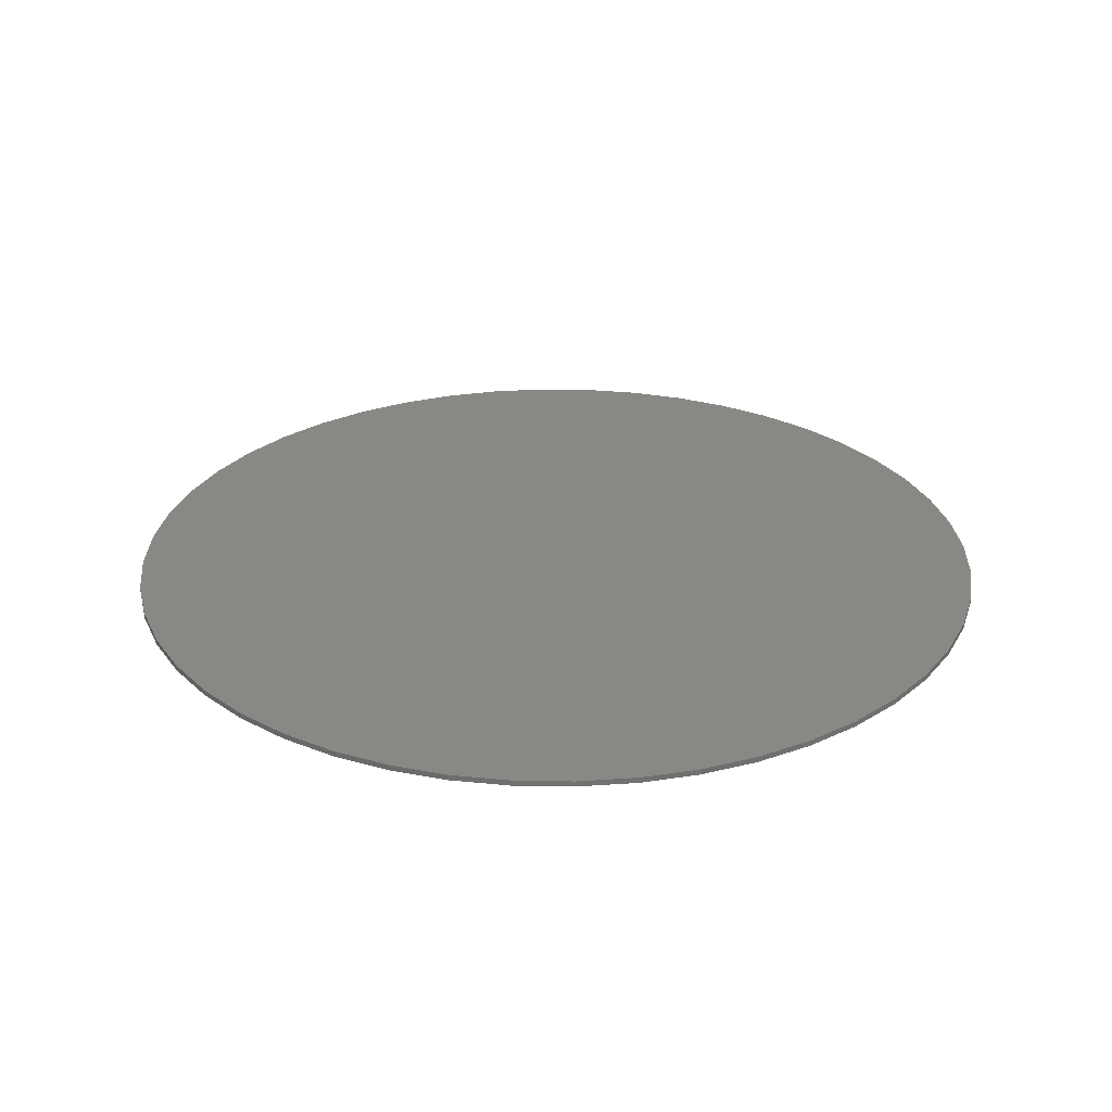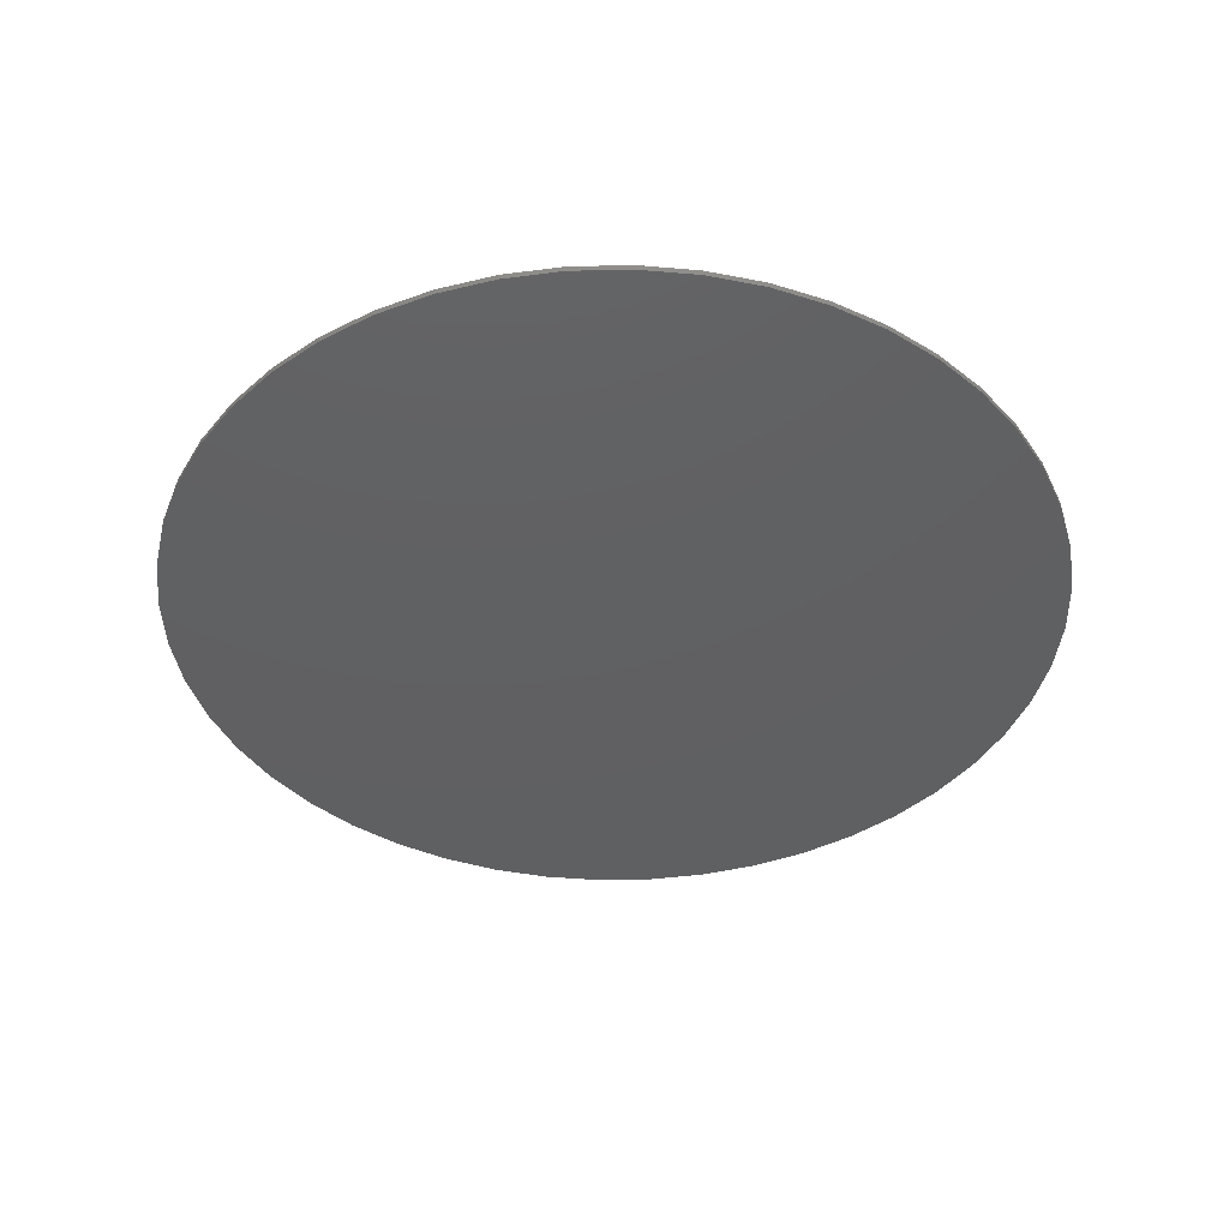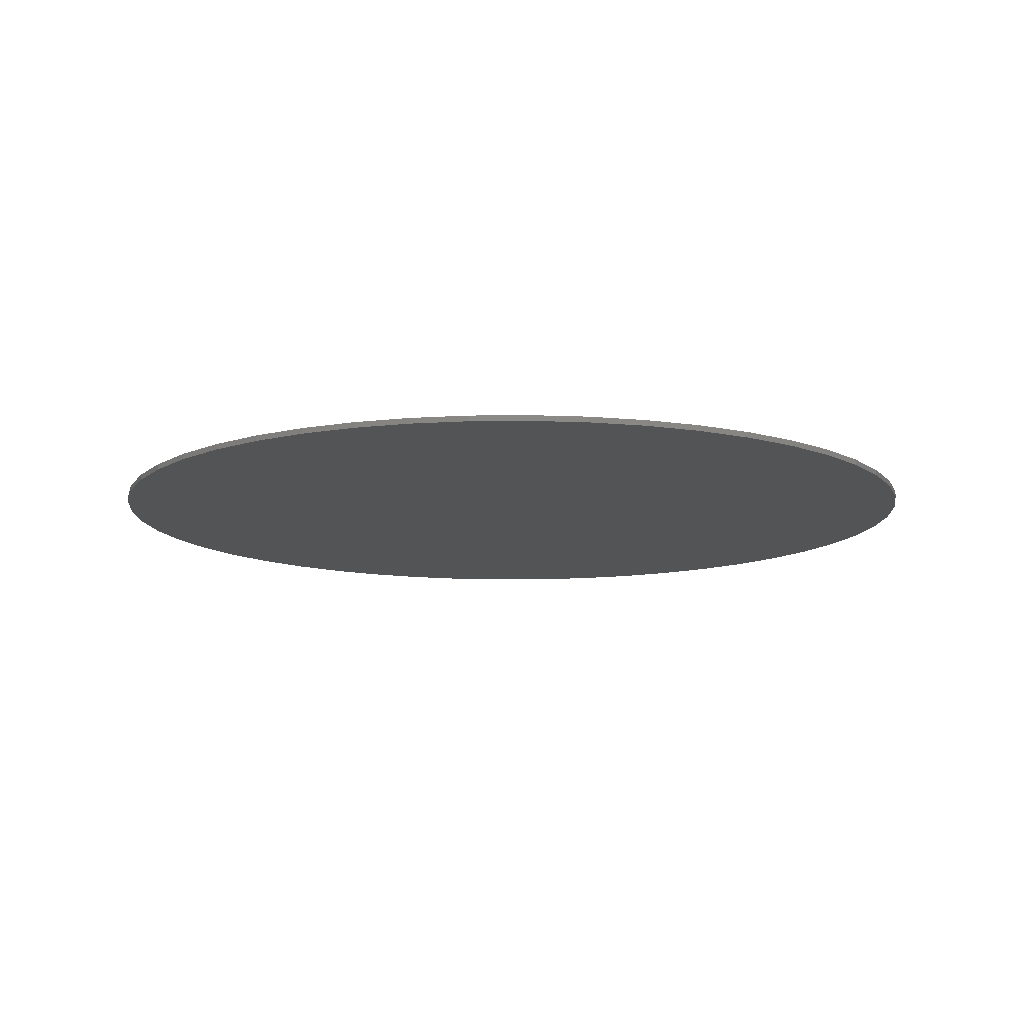
<metadata>
{"format":"stl","ext":"stl","renderer":"f3d","projection":"perspective","resolution":1024,"background":"white","views":[{"elev":27.8,"azim":80.2,"up":"+Y"},{"elev":-41.4,"azim":-84.7,"up":"+Y"},{"elev":-11.8,"azim":117.9,"up":"+Y"}]}
</metadata>
<code>
# stl→obj: 351 verts, 698 faces
v 7.733 -0.1 1.018
v 7.8 -0.1 0
v 7.8 0 0
v 7.733 0 1.018
v 7.534 -0.1 2.019
v 7.534 0 2.019
v 7.206 -0.1 2.985
v 7.206 0 2.985
v 6.755 -0.1 3.9
v 6.755 0 3.9
v 6.189 -0.1 4.749
v 6.189 0 4.749
v 5.515 -0.1 5.515
v 5.515 0 5.515
v 4.749 -0.1 6.189
v 4.749 0 6.189
v 3.9 -0.1 6.755
v 3.9 0 6.755
v 2.985 -0.1 7.206
v 2.985 0 7.206
v 2.019 -0.1 7.534
v 2.019 0 7.534
v 1.018 -0.1 7.733
v 1.018 0 7.733
v 0 -0.1 7.8
v 0 0 7.8
v -1.018 -0.1 7.733
v -1.018 0 7.733
v -2.019 -0.1 7.534
v -2.019 0 7.534
v -2.985 -0.1 7.206
v -2.985 0 7.206
v -3.9 -0.1 6.755
v -3.9 0 6.755
v -4.749 -0.1 6.189
v -4.749 0 6.189
v -5.515 -0.1 5.515
v -5.515 0 5.515
v -6.189 -0.1 4.749
v -6.189 0 4.749
v -6.755 -0.1 3.9
v -6.755 0 3.9
v -7.206 -0.1 2.985
v -7.206 0 2.985
v -7.534 -0.1 2.019
v -7.534 0 2.019
v -7.733 -0.1 1.018
v -7.733 0 1.018
v -7.8 -0.1 0
v -7.8 0 0
v -7.733 -0.1 -1.018
v -7.733 0 -1.018
v -7.534 -0.1 -2.019
v -7.534 0 -2.019
v -7.206 -0.1 -2.985
v -7.206 0 -2.985
v -6.755 -0.1 -3.9
v -6.755 0 -3.9
v -6.189 -0.1 -4.749
v -6.189 0 -4.749
v -5.515 -0.1 -5.515
v -5.515 0 -5.515
v -4.749 -0.1 -6.189
v -4.749 0 -6.189
v -3.9 -0.1 -6.755
v -3.9 0 -6.755
v -2.985 -0.1 -7.206
v -2.985 0 -7.206
v -2.019 -0.1 -7.534
v -2.019 0 -7.534
v -1.018 -0.1 -7.733
v -1.018 0 -7.733
v 0 -0.1 -7.8
v 0 0 -7.8
v 1.018 -0.1 -7.733
v 1.018 0 -7.733
v 2.019 -0.1 -7.534
v 2.019 0 -7.534
v 2.985 -0.1 -7.206
v 2.985 0 -7.206
v 3.9 -0.1 -6.755
v 3.9 0 -6.755
v 4.749 -0.1 -6.189
v 4.749 0 -6.189
v 5.515 -0.1 -5.515
v 5.515 0 -5.515
v 6.189 -0.1 -4.749
v 6.189 0 -4.749
v 6.755 -0.1 -3.9
v 6.755 0 -3.9
v 7.206 -0.1 -2.985
v 7.206 0 -2.985
v 7.534 -0.1 -2.019
v 7.534 0 -2.019
v 7.733 -0.1 -1.018
v 7.733 0 -1.018
v 0 0 0
v 7.138 -0.1 -0.9396
v 7.2 -0.1 0
v 6.955 -0.1 -1.863
v 6.652 -0.1 -2.755
v 6.235 -0.1 -3.6
v 5.713 -0.1 -4.383
v 5.091 -0.1 -5.091
v 4.383 -0.1 -5.713
v 3.6 -0.1 -6.235
v 2.755 -0.1 -6.652
v 1.863 -0.1 -6.955
v 0.9396 -0.1 -7.138
v 0 -0.1 -7.2
v -0.9396 -0.1 -7.138
v -1.863 -0.1 -6.955
v -2.755 -0.1 -6.652
v -3.6 -0.1 -6.235
v -4.383 -0.1 -5.713
v -5.091 -0.1 -5.091
v -5.713 -0.1 -4.383
v -6.235 -0.1 -3.6
v -6.652 -0.1 -2.755
v -6.955 -0.1 -1.863
v -7.138 -0.1 -0.9396
v -7.2 -0.1 0
v -7.138 -0.1 0.9396
v -6.955 -0.1 1.863
v -6.652 -0.1 2.755
v -6.235 -0.1 3.6
v -5.713 -0.1 4.383
v -5.091 -0.1 5.091
v -4.383 -0.1 5.713
v -3.6 -0.1 6.235
v -2.755 -0.1 6.652
v -1.863 -0.1 6.955
v -0.9396 -0.1 7.138
v 0 -0.1 7.2
v 0.9396 -0.1 7.138
v 1.863 -0.1 6.955
v 2.755 -0.1 6.652
v 3.6 -0.1 6.235
v 4.383 -0.1 5.713
v 5.091 -0.1 5.091
v 5.713 -0.1 4.383
v 6.235 -0.1 3.6
v 6.652 -0.1 2.755
v 6.955 -0.1 1.863
v 7.138 -0.1 0.9396
v 7 -0.1 0
v 5.552 -0.1 -0.7308
v 6.94 -0.1 -0.9135
v 5.6 -0.1 0
v 5.409 -0.1 -1.449
v 6.761 -0.1 -1.812
v 5.174 -0.1 -2.143
v 6.467 -0.1 -2.679
v 4.85 -0.1 -2.8
v 6.062 -0.1 -3.5
v 4.443 -0.1 -3.409
v 5.554 -0.1 -4.262
v 3.96 -0.1 -3.96
v 4.95 -0.1 -4.95
v 3.409 -0.1 -4.443
v 4.262 -0.1 -5.554
v 2.8 -0.1 -4.85
v 3.5 -0.1 -6.062
v 2.143 -0.1 -5.174
v 2.679 -0.1 -6.467
v 1.449 -0.1 -5.409
v 1.812 -0.1 -6.761
v 0.7308 -0.1 -5.552
v 0.9135 -0.1 -6.94
v 0 -0.1 -5.6
v 0 -0.1 -7
v -0.7308 -0.1 -5.552
v -0.9135 -0.1 -6.94
v -1.449 -0.1 -5.409
v -1.812 -0.1 -6.761
v -2.143 -0.1 -5.174
v -2.679 -0.1 -6.467
v -2.8 -0.1 -4.85
v -3.5 -0.1 -6.062
v -3.409 -0.1 -4.443
v -4.262 -0.1 -5.554
v -3.96 -0.1 -3.96
v -4.95 -0.1 -4.95
v -4.443 -0.1 -3.409
v -5.554 -0.1 -4.262
v -4.85 -0.1 -2.8
v -6.062 -0.1 -3.5
v -5.174 -0.1 -2.143
v -6.467 -0.1 -2.679
v -5.409 -0.1 -1.449
v -6.761 -0.1 -1.812
v -5.552 -0.1 -0.7308
v -6.94 -0.1 -0.9135
v -5.6 -0.1 0
v -7 -0.1 0
v -5.552 -0.1 0.7308
v -6.94 -0.1 0.9135
v -5.409 -0.1 1.449
v -6.761 -0.1 1.812
v -5.174 -0.1 2.143
v -6.467 -0.1 2.679
v -4.85 -0.1 2.8
v -6.062 -0.1 3.5
v -4.443 -0.1 3.409
v -5.554 -0.1 4.262
v -3.96 -0.1 3.96
v -4.95 -0.1 4.95
v -3.409 -0.1 4.443
v -4.262 -0.1 5.554
v -2.8 -0.1 4.85
v -3.5 -0.1 6.062
v -2.143 -0.1 5.174
v -2.679 -0.1 6.467
v -1.449 -0.1 5.409
v -1.812 -0.1 6.761
v -0.7308 -0.1 5.552
v -0.9135 -0.1 6.94
v 0 -0.1 5.6
v 0 -0.1 7
v 0.7308 -0.1 5.552
v 0.9135 -0.1 6.94
v 1.449 -0.1 5.409
v 1.812 -0.1 6.761
v 2.143 -0.1 5.174
v 2.679 -0.1 6.467
v 2.8 -0.1 4.85
v 3.5 -0.1 6.062
v 3.409 -0.1 4.443
v 4.262 -0.1 5.554
v 3.96 -0.1 3.96
v 4.95 -0.1 4.95
v 4.443 -0.1 3.409
v 5.554 -0.1 4.262
v 4.85 -0.1 2.8
v 6.062 -0.1 3.5
v 5.174 -0.1 2.143
v 6.467 -0.1 2.679
v 5.409 -0.1 1.449
v 6.761 -0.1 1.812
v 5.552 -0.1 0.7308
v 6.94 -0.1 0.9135
v 0 -0.1 2.8
v 0 -0.1 -2.8
v -4.296 -0.1 1.037
v -4.248 -0.1 1.037
v -3.89 -0.1 1.069
v -4.296 -0.1 1.6
v -3.493 -0.1 1.338
v -3.419 -0.1 1.6
v -3.643 -0.1 1.165
v -3.531 -0.1 0.5856
v -4.296 -0.1 0.5856
v -4.296 -0.1 -1.6
v -3.531 -0.1 -1.6
v -2.904 -0.1 -1.6
v -2.904 -0.1 1.6
v -1.85 -0.1 0.4864
v -1.875 -0.1 0
v -0.9248 -0.1 0
v -0.9504 -0.1 0.4864
v -2.52 -0.1 -1.6
v -1.894 -0.1 -1.501
v -2.09 -0.1 -1.376
v -2.52 -0.1 1.6
v -1.894 -0.1 1.501
v -1.667 -0.1 1.574
v -0.28 -0.1 1.6
v -1.4 -0.1 1.6
v -1.139 -0.1 1.574
v -0.7168 -0.1 1.373
v -0.5568 -0.1 1.197
v -0.4352 -0.1 0.9696
v -0.3456 -0.1 0.6944
v -0.3232 -0.1 0.4736
v -0.9088 -0.1 1.498
v -1.037 -0.1 0.8192
v -1.4 -0.1 1.078
v -1.619 -0.1 1.014
v -1.766 -0.1 0.8192
v -0.28 -0.1 -0.0064
v -0.28 -0.1 -1.6
v -0.9056 -0.1 -1.501
v -1.136 -0.1 -1.574
v -0.7104 -0.1 -1.376
v -0.432 -0.1 -0.9792
v -0.5536 -0.1 -1.203
v -0.3456 -0.1 -0.7072
v -1.4 -0.1 -1.6
v -2.477 -0.1 -0.4832
v -2.52 -0.1 0
v -2.454 -0.1 0.7008
v -2.454 -0.1 -0.704
v -2.368 -0.1 0.976
v -1.187 -0.1 1.014
v -2.368 -0.1 -0.9792
v -2.246 -0.1 1.2
v -0.9504 -0.1 -0.4896
v -1.85 -0.1 -0.4928
v -1.766 -0.1 -0.8288
v -1.037 -0.1 -0.8256
v -1.619 -0.1 -1.021
v -1.4 -0.1 -1.085
v -1.187 -0.1 -1.021
v -2.246 -0.1 -1.203
v -2.09 -0.1 1.376
v 2.972 -0.1 0.7088
v 2.37 -0.1 0.7088
v 2.524 -0.1 0.5936
v 2.8 -0.1 0.5936
v 2.644 -0.1 0.4328
v 3.16 -0.1 0.776
v 2.19 -0.1 0.776
v 1.979 -0.1 0.8
v 3.359 -0.1 0.8
v 3.491 -0.1 0.0296
v 3.443 -0.1 0.1904
v 3.33 -0.1 0.2912
v 2.932 -0.1 0.248
v 3.174 -0.1 0.3248
v 2.831 -0.1 0.1496
v 2.764 -0.1 0.0152
v 2.716 -0.1 -0.4744
v 3.508 -0.1 -0.256
v 2.716 -0.1 -1.6
v 3.508 -0.1 -1.6
v 0.6684 -0.1 0.8
v 0.6684 -0.1 0.7496
v 1.242 -0.1 0.7496
v 4.132 -0.1 0.8
v 3.793 -0.1 0.6968
v 3.952 -0.1 0.5696
v 4.06 -0.1 0.3896
v 4.112 -0.1 0.1928
v 3.577 -0.1 0.7736
v 4.132 -0.1 -0.1
v 1.4 -0.1 0.596
v 1.583 -0.1 0.7088
v 1.242 -0.1 0.4328
v 1.772 -0.1 0.776
v 2.06 -0.1 0.128
v 1.957 -0.1 0.2768
v 1.765 -0.1 0.3248
v 1.408 -0.1 0.152
v 1.508 -0.1 0.248
v 2.092 -0.1 -1.6
v 2.092 -0.1 -0.3112
v 1.292 -0.1 -0.46
v 1.292 -0.1 -1.6
v 1.34 -0.1 0.0248
v 0.6684 -0.1 -1.6
v 4.132 -0.1 -1.6
f 1 2 3
f 3 4 1
f 5 1 4
f 4 6 5
f 7 5 6
f 6 8 7
f 9 7 8
f 8 10 9
f 11 9 10
f 10 12 11
f 13 11 12
f 12 14 13
f 15 13 14
f 14 16 15
f 17 15 16
f 16 18 17
f 19 17 18
f 18 20 19
f 21 19 20
f 20 22 21
f 23 21 22
f 22 24 23
f 25 23 24
f 24 26 25
f 27 25 26
f 26 28 27
f 29 27 28
f 28 30 29
f 31 29 30
f 30 32 31
f 33 31 32
f 32 34 33
f 35 33 34
f 34 36 35
f 37 35 36
f 36 38 37
f 39 37 38
f 38 40 39
f 41 39 40
f 40 42 41
f 43 41 42
f 42 44 43
f 45 43 44
f 44 46 45
f 47 45 46
f 46 48 47
f 49 47 48
f 48 50 49
f 51 49 50
f 50 52 51
f 53 51 52
f 52 54 53
f 55 53 54
f 54 56 55
f 57 55 56
f 56 58 57
f 59 57 58
f 58 60 59
f 61 59 60
f 60 62 61
f 63 61 62
f 62 64 63
f 65 63 64
f 64 66 65
f 67 65 66
f 66 68 67
f 69 67 68
f 68 70 69
f 71 69 70
f 70 72 71
f 73 71 72
f 72 74 73
f 75 73 74
f 74 76 75
f 77 75 76
f 76 78 77
f 79 77 78
f 78 80 79
f 81 79 80
f 80 82 81
f 83 81 82
f 82 84 83
f 85 83 84
f 84 86 85
f 87 85 86
f 86 88 87
f 89 87 88
f 88 90 89
f 91 89 90
f 90 92 91
f 93 91 92
f 92 94 93
f 95 93 94
f 94 96 95
f 2 95 96
f 96 3 2
f 97 4 3
f 97 6 4
f 97 8 6
f 97 10 8
f 97 12 10
f 97 14 12
f 97 16 14
f 97 18 16
f 97 20 18
f 97 22 20
f 97 24 22
f 97 26 24
f 97 28 26
f 97 30 28
f 97 32 30
f 97 34 32
f 97 36 34
f 97 38 36
f 97 40 38
f 97 42 40
f 97 44 42
f 97 46 44
f 97 48 46
f 97 50 48
f 97 52 50
f 97 54 52
f 97 56 54
f 97 58 56
f 97 60 58
f 97 62 60
f 97 64 62
f 97 66 64
f 97 68 66
f 97 70 68
f 97 72 70
f 97 74 72
f 97 76 74
f 97 78 76
f 97 80 78
f 97 82 80
f 97 84 82
f 97 86 84
f 97 88 86
f 97 90 88
f 97 92 90
f 97 94 92
f 97 96 94
f 97 3 96
f 2 98 95
f 98 2 99
f 95 100 93
f 100 95 98
f 93 101 91
f 101 93 100
f 91 102 89
f 102 91 101
f 89 103 87
f 103 89 102
f 87 104 85
f 104 87 103
f 85 105 83
f 105 85 104
f 83 106 81
f 106 83 105
f 81 107 79
f 107 81 106
f 79 108 77
f 108 79 107
f 77 109 75
f 109 77 108
f 75 110 73
f 110 75 109
f 73 111 71
f 111 73 110
f 71 112 69
f 112 71 111
f 69 113 67
f 113 69 112
f 67 114 65
f 114 67 113
f 65 115 63
f 115 65 114
f 63 116 61
f 116 63 115
f 61 117 59
f 117 61 116
f 59 118 57
f 118 59 117
f 57 119 55
f 119 57 118
f 55 120 53
f 120 55 119
f 53 121 51
f 121 53 120
f 51 122 49
f 122 51 121
f 49 123 47
f 123 49 122
f 47 124 45
f 124 47 123
f 45 125 43
f 125 45 124
f 43 126 41
f 126 43 125
f 41 127 39
f 127 41 126
f 39 128 37
f 128 39 127
f 37 129 35
f 129 37 128
f 35 130 33
f 130 35 129
f 33 131 31
f 131 33 130
f 31 132 29
f 132 31 131
f 29 133 27
f 133 29 132
f 27 134 25
f 134 27 133
f 25 135 23
f 135 25 134
f 23 136 21
f 136 23 135
f 21 137 19
f 137 21 136
f 19 138 17
f 138 19 137
f 17 139 15
f 139 17 138
f 15 140 13
f 140 15 139
f 13 141 11
f 141 13 140
f 11 142 9
f 142 11 141
f 9 143 7
f 143 9 142
f 7 144 5
f 144 7 143
f 5 145 1
f 145 5 144
f 1 99 2
f 99 1 145
f 146 147 148
f 147 146 149
f 148 150 151
f 150 148 147
f 151 152 153
f 152 151 150
f 153 154 155
f 154 153 152
f 155 156 157
f 156 155 154
f 157 158 159
f 158 157 156
f 159 160 161
f 160 159 158
f 161 162 163
f 162 161 160
f 163 164 165
f 164 163 162
f 165 166 167
f 166 165 164
f 167 168 169
f 168 167 166
f 169 170 171
f 170 169 168
f 171 172 173
f 172 171 170
f 173 174 175
f 174 173 172
f 175 176 177
f 176 175 174
f 177 178 179
f 178 177 176
f 179 180 181
f 180 179 178
f 181 182 183
f 182 181 180
f 183 184 185
f 184 183 182
f 185 186 187
f 186 185 184
f 187 188 189
f 188 187 186
f 189 190 191
f 190 189 188
f 191 192 193
f 192 191 190
f 193 194 195
f 194 193 192
f 195 196 197
f 196 195 194
f 197 198 199
f 198 197 196
f 199 200 201
f 200 199 198
f 201 202 203
f 202 201 200
f 203 204 205
f 204 203 202
f 205 206 207
f 206 205 204
f 207 208 209
f 208 207 206
f 209 210 211
f 210 209 208
f 211 212 213
f 212 211 210
f 213 214 215
f 214 213 212
f 215 216 217
f 216 215 214
f 217 218 219
f 218 217 216
f 219 220 221
f 220 219 218
f 221 222 223
f 222 221 220
f 223 224 225
f 224 223 222
f 225 226 227
f 226 225 224
f 227 228 229
f 228 227 226
f 229 230 231
f 230 229 228
f 231 232 233
f 232 231 230
f 233 234 235
f 234 233 232
f 235 236 237
f 236 235 234
f 237 238 239
f 238 237 236
f 239 240 241
f 240 239 238
f 241 149 146
f 149 241 240
f 218 216 214
f 218 222 220
f 222 218 214
f 214 242 222
f 170 168 166
f 170 174 172
f 166 243 174
f 174 170 166
f 99 148 98
f 148 99 146
f 98 151 100
f 151 98 148
f 100 153 101
f 153 100 151
f 101 155 102
f 155 101 153
f 102 157 103
f 157 102 155
f 103 159 104
f 159 103 157
f 104 161 105
f 161 104 159
f 105 163 106
f 163 105 161
f 106 165 107
f 165 106 163
f 107 167 108
f 167 107 165
f 108 169 109
f 169 108 167
f 109 171 110
f 171 109 169
f 110 173 111
f 173 110 171
f 111 175 112
f 175 111 173
f 112 177 113
f 177 112 175
f 113 179 114
f 179 113 177
f 114 181 115
f 181 114 179
f 115 183 116
f 183 115 181
f 116 185 117
f 185 116 183
f 117 187 118
f 187 117 185
f 118 189 119
f 189 118 187
f 119 191 120
f 191 119 189
f 120 193 121
f 193 120 191
f 121 195 122
f 195 121 193
f 122 197 123
f 197 122 195
f 123 199 124
f 199 123 197
f 124 201 125
f 201 124 199
f 125 203 126
f 203 125 201
f 126 205 127
f 205 126 203
f 127 207 128
f 207 127 205
f 128 209 129
f 209 128 207
f 129 211 130
f 211 129 209
f 130 213 131
f 213 130 211
f 131 215 132
f 215 131 213
f 132 217 133
f 217 132 215
f 133 219 134
f 219 133 217
f 134 221 135
f 221 134 219
f 135 223 136
f 223 135 221
f 136 225 137
f 225 136 223
f 137 227 138
f 227 137 225
f 138 229 139
f 229 138 227
f 139 231 140
f 231 139 229
f 140 233 141
f 233 140 231
f 141 235 142
f 235 141 233
f 142 237 143
f 237 142 235
f 143 239 144
f 239 143 237
f 144 241 145
f 241 144 239
f 145 146 99
f 146 145 241
f 244 245 246
f 246 247 244
f 247 248 249
f 248 247 246
f 246 250 248
f 251 252 253
f 253 254 251
f 252 245 244
f 251 246 245
f 245 252 251
f 248 255 256
f 256 249 248
f 251 255 248
f 248 250 251
f 251 250 246
f 254 255 251
f 257 258 259
f 259 260 257
f 261 262 263
f 264 265 266
f 267 268 269
f 267 270 271
f 267 272 273
f 264 266 268
f 267 273 274
f 267 269 275
f 267 275 270
f 267 271 272
f 276 277 278
f 278 279 276
f 267 274 280
f 281 282 283
f 281 284 282
f 281 285 286
f 281 280 287
f 281 286 284
f 281 287 285
f 281 283 288
f 261 288 262
f 261 289 290
f 264 290 291
f 261 292 289
f 260 276 279
f 279 257 260
f 264 291 293
f 276 294 277
f 261 295 292
f 264 293 296
f 297 298 299
f 299 300 297
f 301 302 300
f 300 299 301
f 302 303 300
f 261 304 295
f 264 296 305
f 261 263 304
f 259 258 298
f 298 297 259
f 264 305 265
f 284 303 283
f 283 282 284
f 269 294 270
f 270 275 269
f 271 270 294
f 294 276 271
f 291 290 258
f 258 257 291
f 290 289 298
f 298 258 290
f 278 305 296
f 296 279 278
f 279 296 293
f 303 284 286
f 286 300 303
f 293 291 257
f 257 279 293
f 273 272 271
f 271 276 273
f 301 299 304
f 304 263 301
f 289 292 299
f 299 298 289
f 292 295 304
f 304 299 292
f 280 297 300
f 300 287 280
f 286 285 287
f 287 300 286
f 305 278 266
f 266 265 305
f 276 260 274
f 274 273 276
f 269 268 266
f 266 277 269
f 297 280 259
f 260 259 280
f 280 274 260
f 277 266 278
f 263 262 288
f 288 301 263
f 294 269 277
f 301 288 283
f 283 302 301
f 302 283 303
f 306 307 308
f 308 309 306
f 308 310 309
f 307 306 311
f 311 312 307
f 313 312 311
f 311 314 313
f 315 316 317
f 318 315 317
f 317 319 318
f 318 320 321
f 321 315 318
f 322 323 315
f 315 321 322
f 322 324 325
f 325 323 322
f 326 327 328
f 329 330 331
f 329 331 332
f 329 332 333
f 334 330 329
f 314 334 329
f 329 333 335
f 336 337 328
f 338 336 328
f 328 337 339
f 328 339 313
f 313 326 328
f 340 341 342
f 343 340 342
f 342 344 343
f 345 346 347
f 347 348 345
f 343 349 346
f 346 340 343
f 346 349 347
f 345 324 322
f 322 346 345
f 322 321 340
f 340 346 322
f 310 321 320
f 309 310 320
f 320 318 309
f 318 319 306
f 306 309 318
f 306 319 311
f 311 319 334
f 334 314 311
f 334 319 317
f 316 334 317
f 334 316 331
f 331 330 334
f 327 338 328
f 331 316 333
f 333 332 331
f 335 333 316
f 316 315 335
f 347 350 348
f 335 315 323
f 335 323 325
f 325 351 335
f 338 327 349
f 350 347 349
f 349 327 350
f 336 338 349
f 349 343 336
f 342 336 344
f 343 344 336
f 339 337 336
f 336 342 339
f 339 342 341
f 341 313 339
f 313 341 307
f 307 312 313
f 307 341 340
f 340 308 307
f 321 310 308
f 308 340 321
f 149 240 238
f 149 238 236
f 149 236 234
f 149 234 232
f 149 232 230
f 149 230 228
f 149 228 226
f 149 226 224
f 149 150 147
f 149 152 150
f 149 154 152
f 149 156 154
f 149 158 156
f 149 160 158
f 149 162 160
f 149 164 162
f 194 198 196
f 194 200 198
f 194 202 200
f 194 204 202
f 194 206 204
f 194 208 206
f 194 210 208
f 194 212 210
f 194 192 190
f 194 190 188
f 194 188 186
f 194 186 184
f 194 184 182
f 194 182 180
f 194 180 178
f 194 178 176
f 326 267 280
f 280 327 326
f 281 350 327
f 327 280 281
f 267 326 222
f 222 242 267
f 268 267 242
f 214 264 268
f 268 242 214
f 214 212 256
f 256 264 214
f 249 256 212
f 212 247 249
f 247 212 194
f 244 247 194
f 244 194 252
f 264 256 255
f 255 290 264
f 290 255 261
f 253 252 194
f 253 194 176
f 254 253 176
f 254 176 255
f 174 261 255
f 255 176 174
f 288 261 174
f 174 243 288
f 288 243 281
f 281 243 350
f 350 243 166
f 166 348 350
f 166 164 345
f 345 348 166
f 345 164 324
f 324 164 325
f 325 164 351
f 149 351 164
f 351 149 335
f 335 149 329
f 329 149 224
f 329 224 314
f 314 224 313
f 222 326 313
f 313 224 222

</code>
